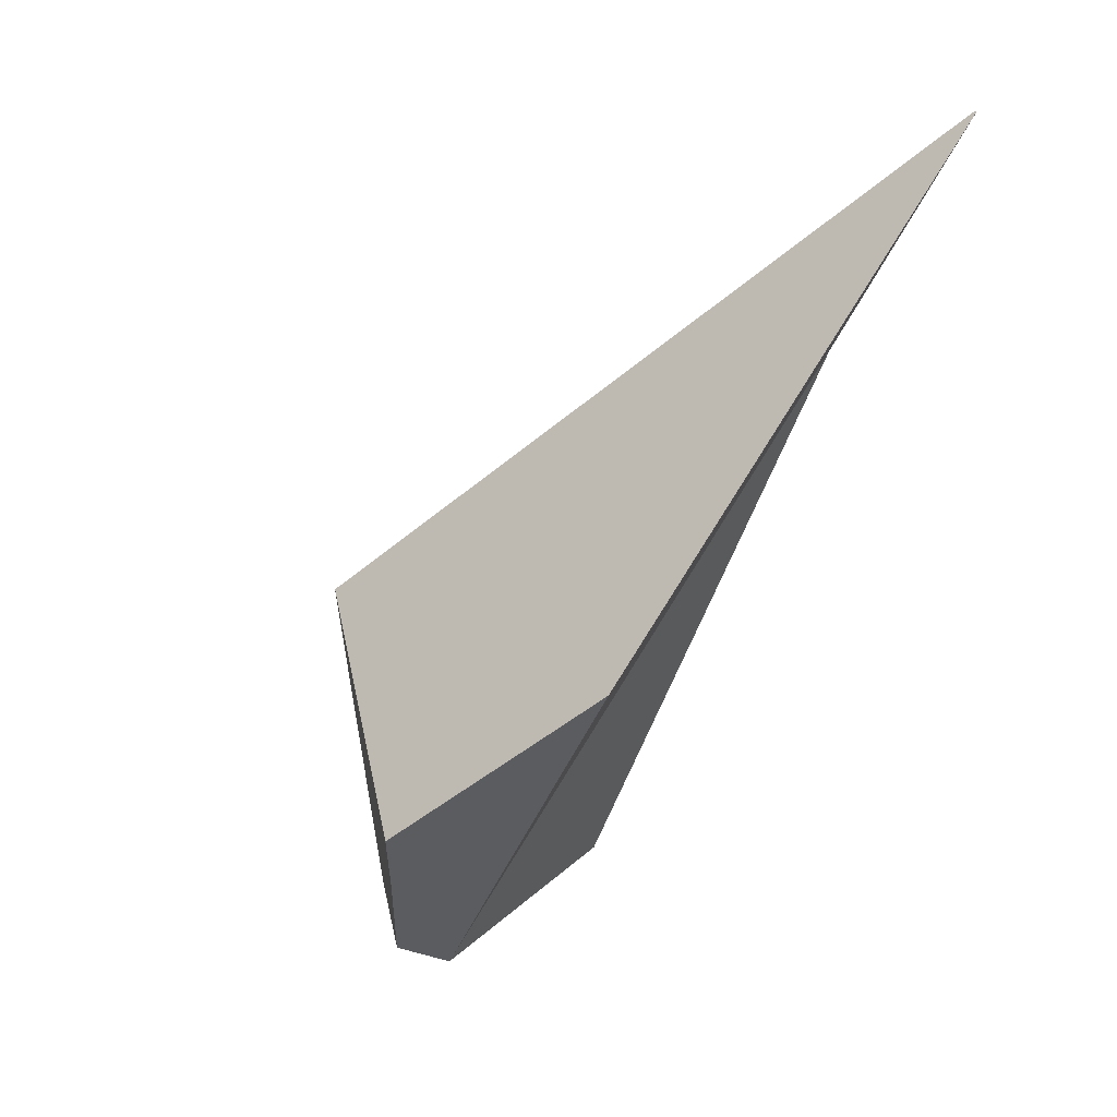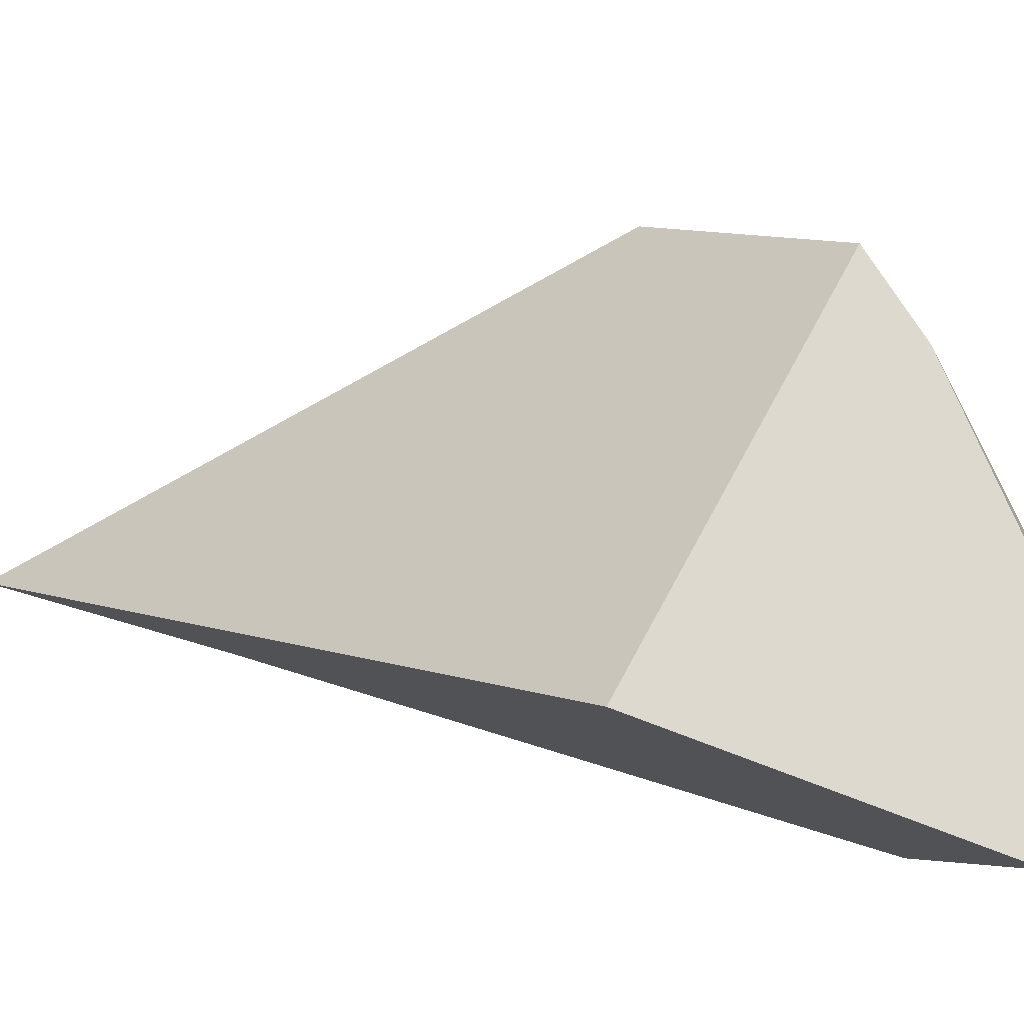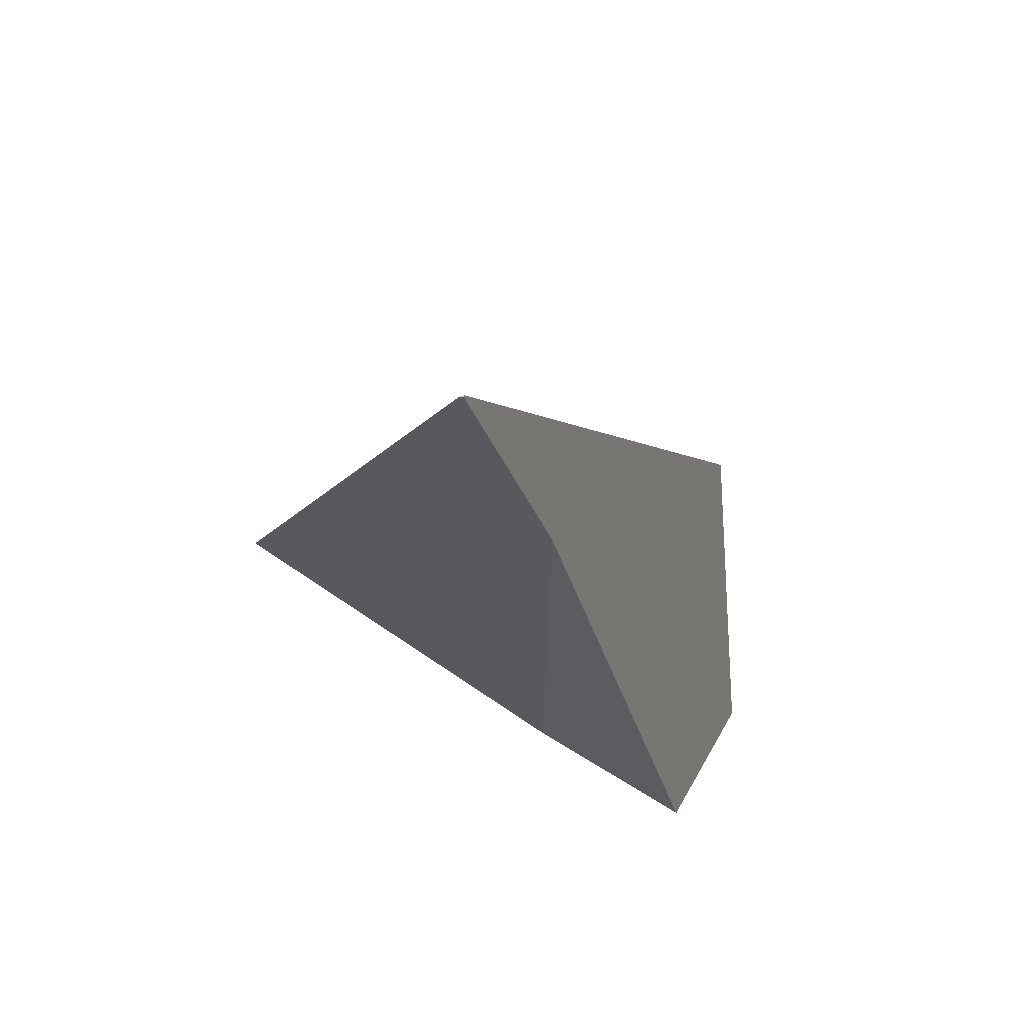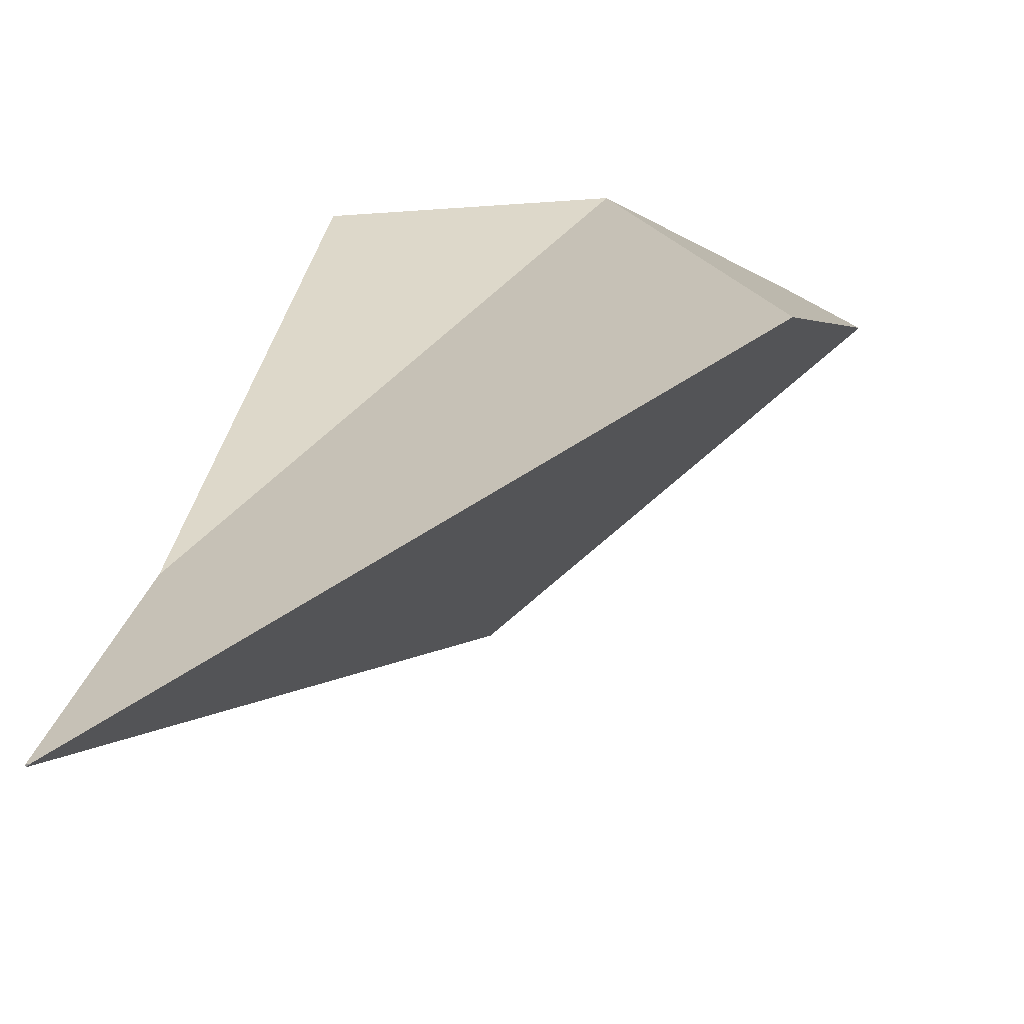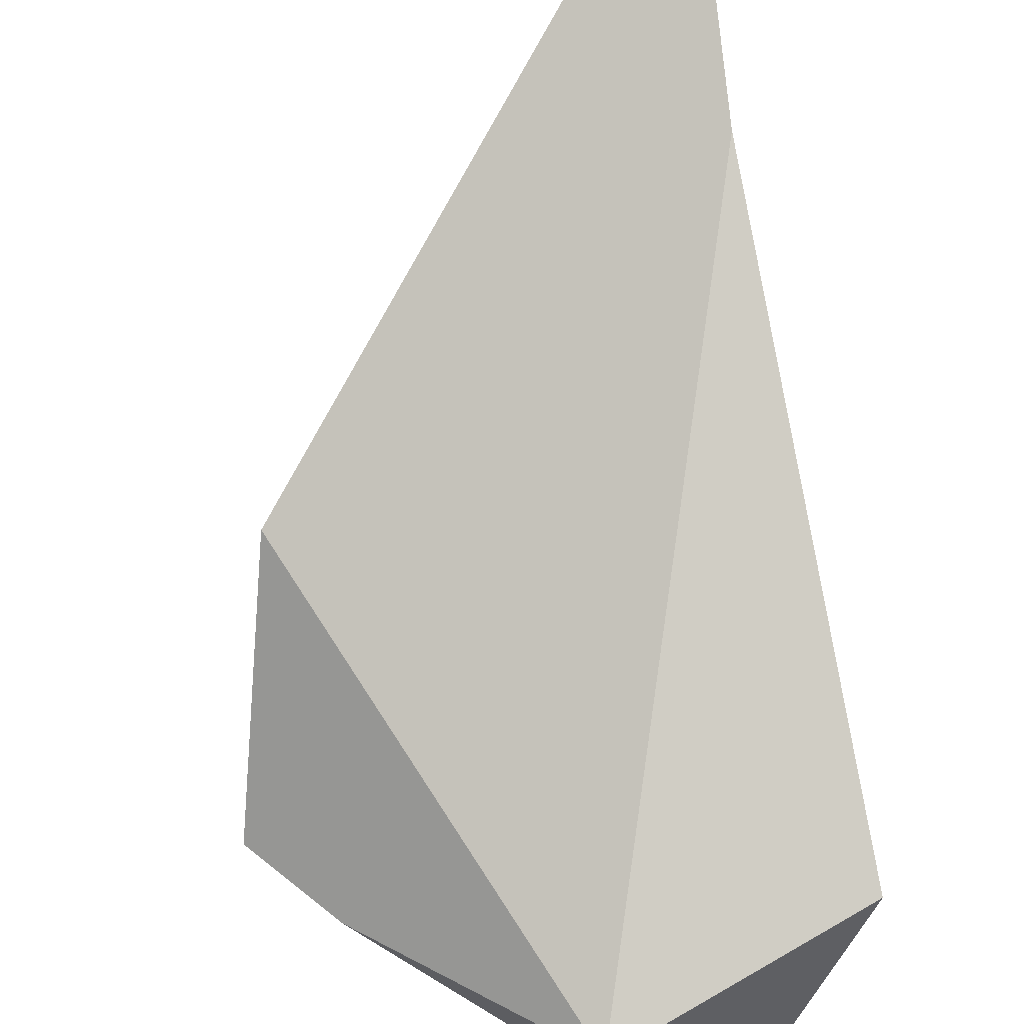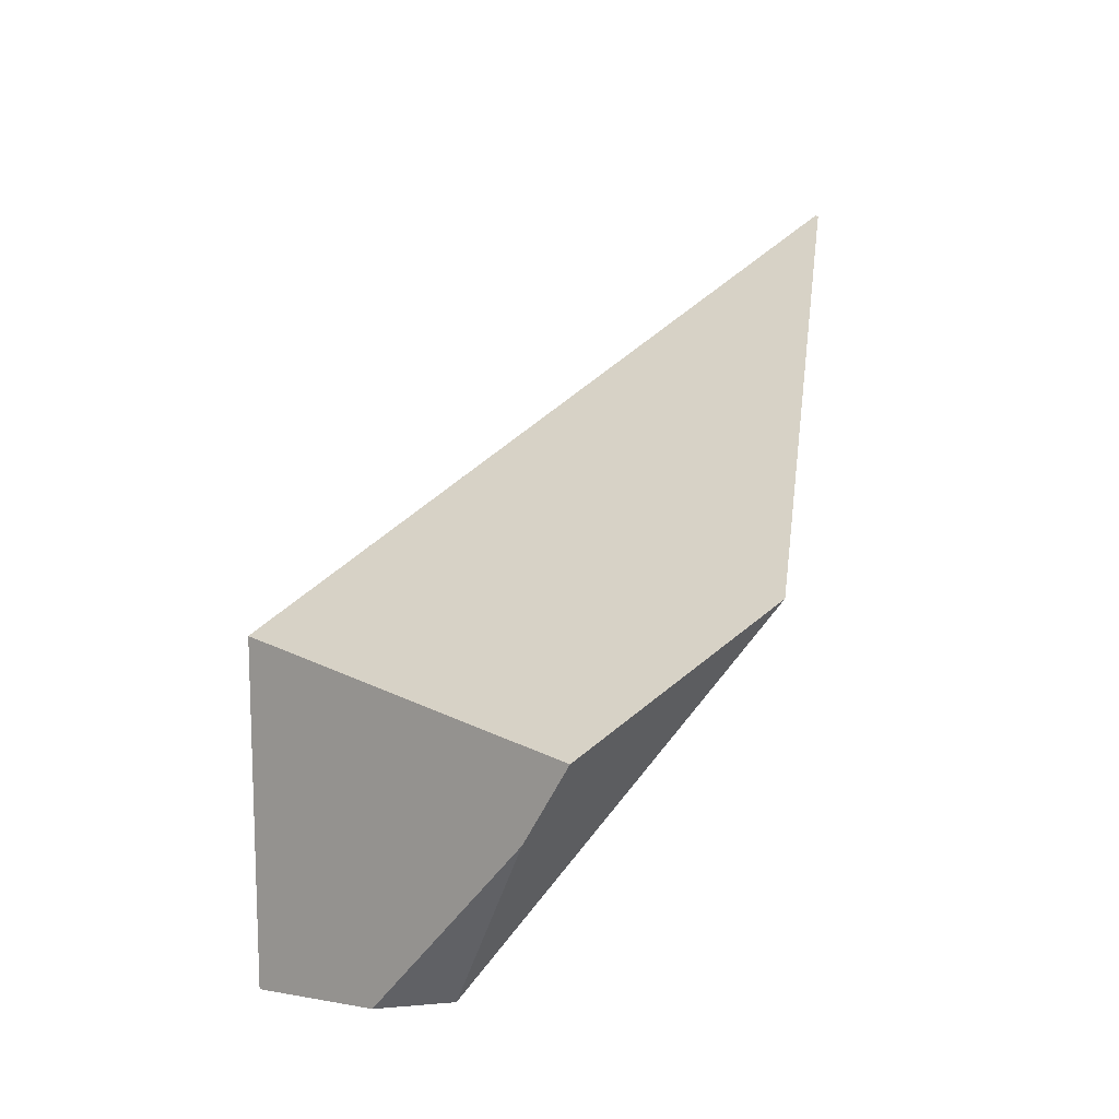
<metadata>
{"format":"obj","ext":"obj","renderer":"f3d","projection":"perspective","resolution":1024,"background":"white","views":[{"elev":12.0,"azim":123.8,"up":"+Z"},{"elev":-71.1,"azim":77.2,"up":"+Y"},{"elev":37.6,"azim":-132.3,"up":"+Z"},{"elev":55.1,"azim":4.5,"up":"+Y"},{"elev":61.3,"azim":163.3,"up":"+Y"},{"elev":-7.8,"azim":87.3,"up":"+Z"}]}
</metadata>
<code>
v 0.4509 1.915 -0.7099
v 0.4336 1.903 -0.7304
v 0.4468 1.927 -0.7007
v 0.4509 1.915 -0.7099
v 0.3491 1.826 -0.7283
v 0.4336 1.903 -0.7304
v 0.3595 1.824 -0.6676
v 0.3595 1.824 -0.6676
v 0.4509 1.915 -0.7099
v 0.3583 1.827 -0.6652
v 0.3595 1.824 -0.6676
v 0.3583 1.827 -0.6652
v 0.3491 1.826 -0.7283
v 0.3537 1.838 -0.6558
v 0.4468 1.927 -0.7007
v 0.3537 1.838 -0.6558
v 0.4303 1.974 -0.664
v 0.2859 2.003 -0.5186
v 0.2859 2.003 -0.5186
v 0.2869 1.996 -0.5363
v 0.2946 1.967 -0.5869
v 0.2973 1.954 -0.6179
v 0.3027 1.927 -0.6787
v 0.3095 1.892 -0.7565
v 0.3189 1.873 -0.761
v 0.3471 1.827 -0.7397
v 0.3417 1.828 -0.7717
v 0.3417 1.828 -0.7717
v 0.3792 1.863 -0.7757
v 0.3471 1.827 -0.7397
v 0.3189 1.873 -0.761
v 0.3792 1.863 -0.7757
v 0.3417 1.828 -0.7717
v 0.3834 1.887 -0.7736
v 0.3095 1.892 -0.7565
v 0.3027 1.927 -0.6787
v 0.3834 1.887 -0.7736
v 0.3095 1.892 -0.7565
v 0.2973 1.954 -0.6179
v 0.2946 1.967 -0.5869
v 0.2946 1.967 -0.5869
v 0.4303 1.974 -0.664
v 0.3834 1.887 -0.7736
v 0.2869 1.996 -0.5363
v 0.2847 2.009 -0.5149
v 0.2836 2.008 -0.5148
v 0.2847 2.009 -0.5149
v 0.2836 2.008 -0.5148
v 0.2839 2.008 -0.5145
v 0.2847 2.009 -0.5149
v 0.2839 2.008 -0.5145
v 0.2839 2.008 -0.5145
v 0.2836 2.008 -0.5148
v 0.3834 1.887 -0.7736
v 0.4303 1.974 -0.664
v 0.3834 1.887 -0.7736
v 0.4336 1.903 -0.7304
v 0.3792 1.863 -0.7757
f 1 2 3
f 4 5 6
f 4 7 5
f 8 9 10
f 11 12 13
f 12 14 13
f 10 15 16
f 10 9 15
f 16 15 17
f 16 17 18
f 14 19 20
f 14 20 21
f 14 21 22
f 14 22 23
f 23 13 14
f 24 13 23
f 13 24 25
f 25 26 13
f 26 25 27
f 28 29 30
f 31 32 33
f 31 34 32
f 35 34 31
f 36 37 38
f 39 37 36
f 40 37 39
f 41 42 43
f 44 42 41
f 44 45 42
f 46 45 44
f 47 48 49
f 18 50 51
f 18 17 50
f 19 52 53
f 19 53 20
f 3 54 55
f 3 2 54
f 56 57 58
f 30 29 6
f 6 5 30

</code>
